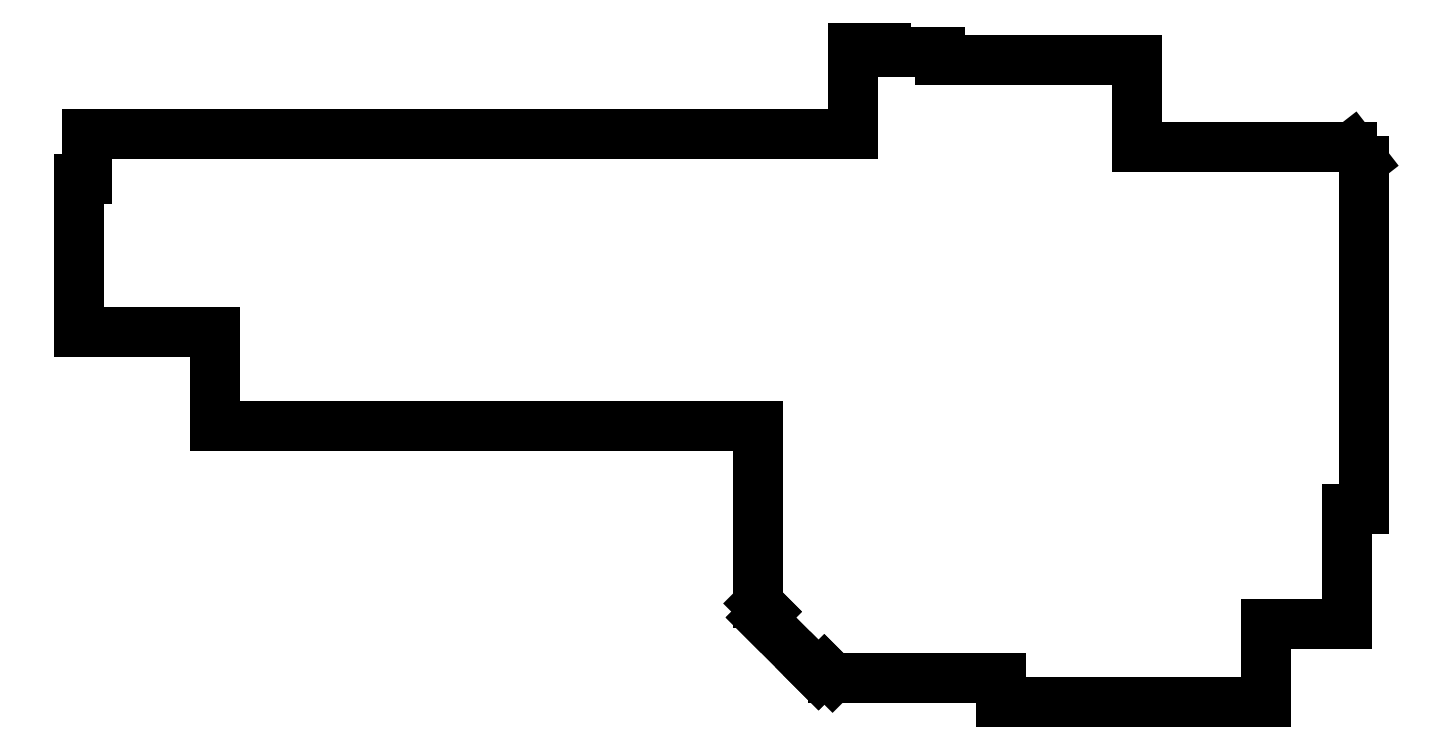
<metadata>
{"format":"dxf","ext":"dxf","renderer":"ezdxf+matplotlib","layout":"modelspace","background":"white","min_lineweight":24,"dpi":150}
</metadata>
<code>
0
SECTION
2
ENTITIES
0
LINE
8
BLACK
10
128.5
20
-146.5
11
128.5
21
-149.5
0
LINE
8
BLACK
10
121
20
-71.5
11
121
21
-70.5
0
LINE
8
BLACK
10
110.5
20
-80.5
11
17.5
21
-80.5
0
LINE
8
BLACK
10
171.1
20
-82
11
172.5
21
-83.8
0
LINE
8
BLACK
10
99
20
-137.5
11
100
21
-138.5
0
LINE
8
BLACK
10
33
20
-104.5
11
33
21
-116
0
LINE
8
BLACK
10
145
20
-82
11
145
21
-71.5
0
LINE
8
BLACK
10
167
20
-82
11
145
21
-82
0
LINE
8
BLACK
10
171.1
20
-82
11
167
21
-82
0
LINE
8
BLACK
10
108
20
-146.5
11
128.5
21
-146.5
0
LINE
8
BLACK
10
99
20
-116
11
99
21
-137.5
0
LINE
8
BLACK
10
105.3
20
-145.2
11
106.3
21
-146.2
0
LINE
8
BLACK
10
106.3
20
-146.2
11
107
21
-145.5
0
LINE
8
BLACK
10
107
20
-145.5
11
108
21
-146.5
0
LINE
8
BLACK
10
142.5
20
-149.5
11
160.7
21
-149.5
0
LINE
8
BLACK
10
17.5
20
-80.5
11
17.5
21
-86
0
LINE
8
BLACK
10
145
20
-71.5
11
121
21
-71.5
0
LINE
8
BLACK
10
114.5
20
-70.5
11
114.5
21
-70
0
LINE
8
BLACK
10
170.5
20
-140
11
170.5
21
-126
0
LINE
8
BLACK
10
99.3
20
-139.2
11
105.3
21
-145.2
0
LINE
8
BLACK
10
114.5
20
-70
11
110.5
21
-70
0
LINE
8
BLACK
10
160.7
20
-140
11
170.5
21
-140
0
LINE
8
BLACK
10
128.5
20
-149.5
11
142.5
21
-149.5
0
LINE
8
BLACK
10
16.5
20
-104.5
11
25
21
-104.5
0
LINE
8
BLACK
10
110.5
20
-70
11
110.5
21
-80.5
0
LINE
8
BLACK
10
33
20
-116
11
99
21
-116
0
LINE
8
BLACK
10
121
20
-70.5
11
114.5
21
-70.5
0
LINE
8
BLACK
10
172.5
20
-126
11
172.5
21
-83.8
0
LINE
8
BLACK
10
16.5
20
-86
11
17.5
21
-86
0
LINE
8
BLACK
10
160.7
20
-149.5
11
160.7
21
-140
0
LINE
8
BLACK
10
25
20
-104.5
11
33
21
-104.5
0
LINE
8
BLACK
10
170.5
20
-126
11
172.5
21
-126
0
LINE
8
BLACK
10
100
20
-138.5
11
99.3
21
-139.2
0
LINE
8
BLACK
10
16.5
20
-86
11
16.5
21
-104.5
0
ENDSEC
0
EOF

</code>
